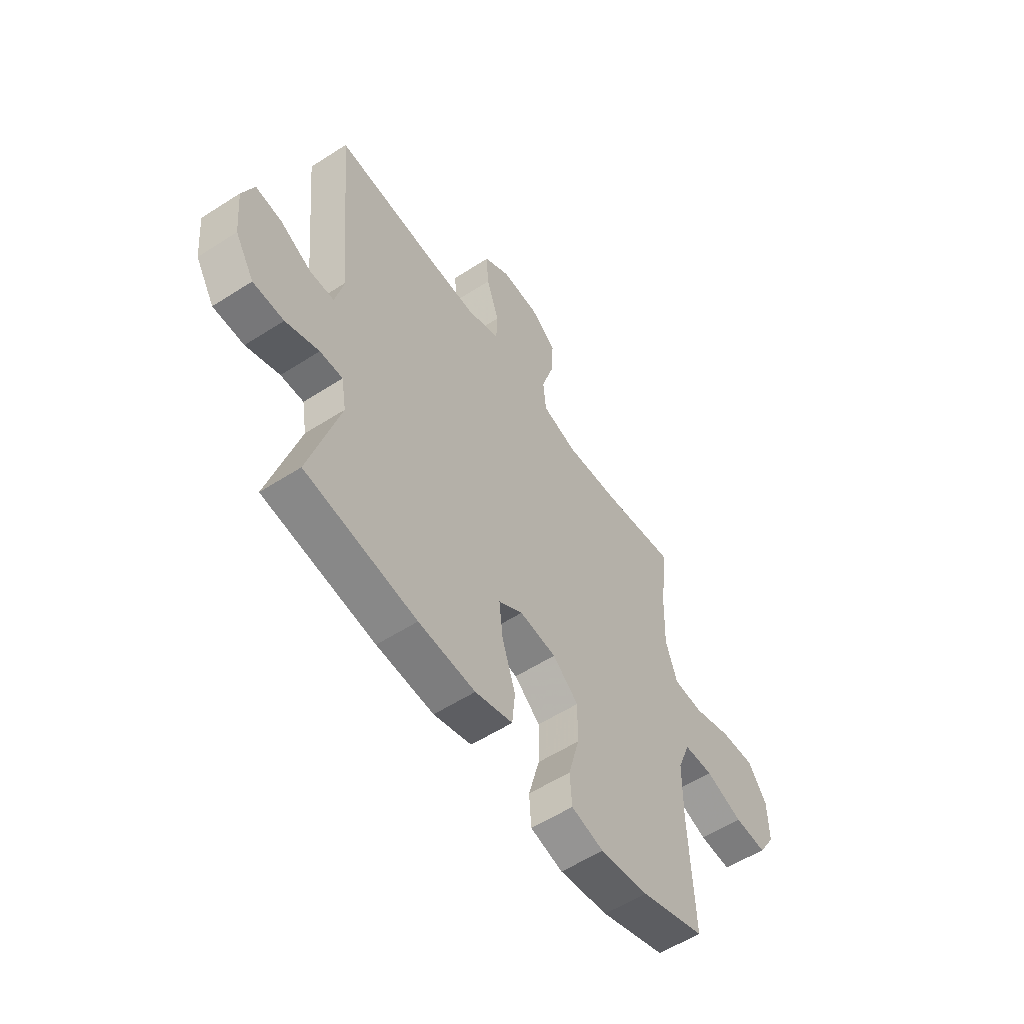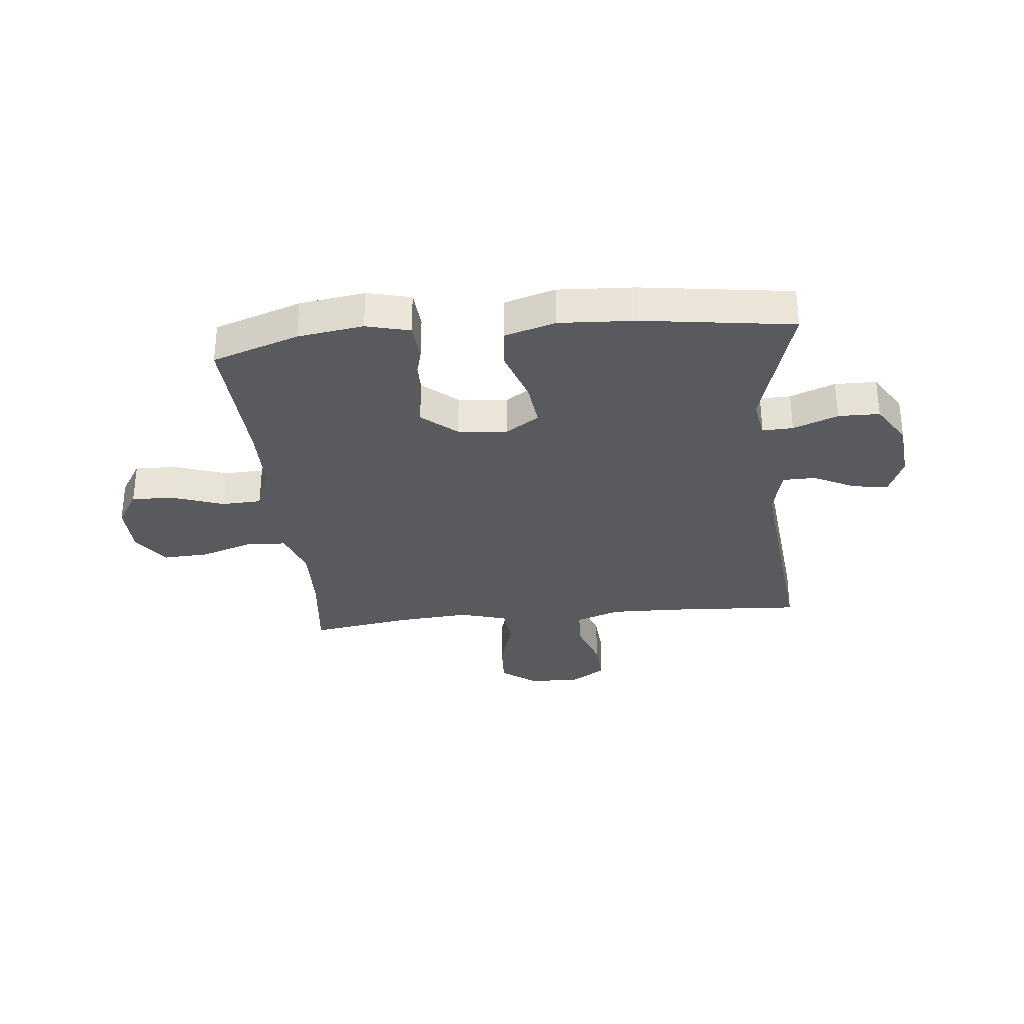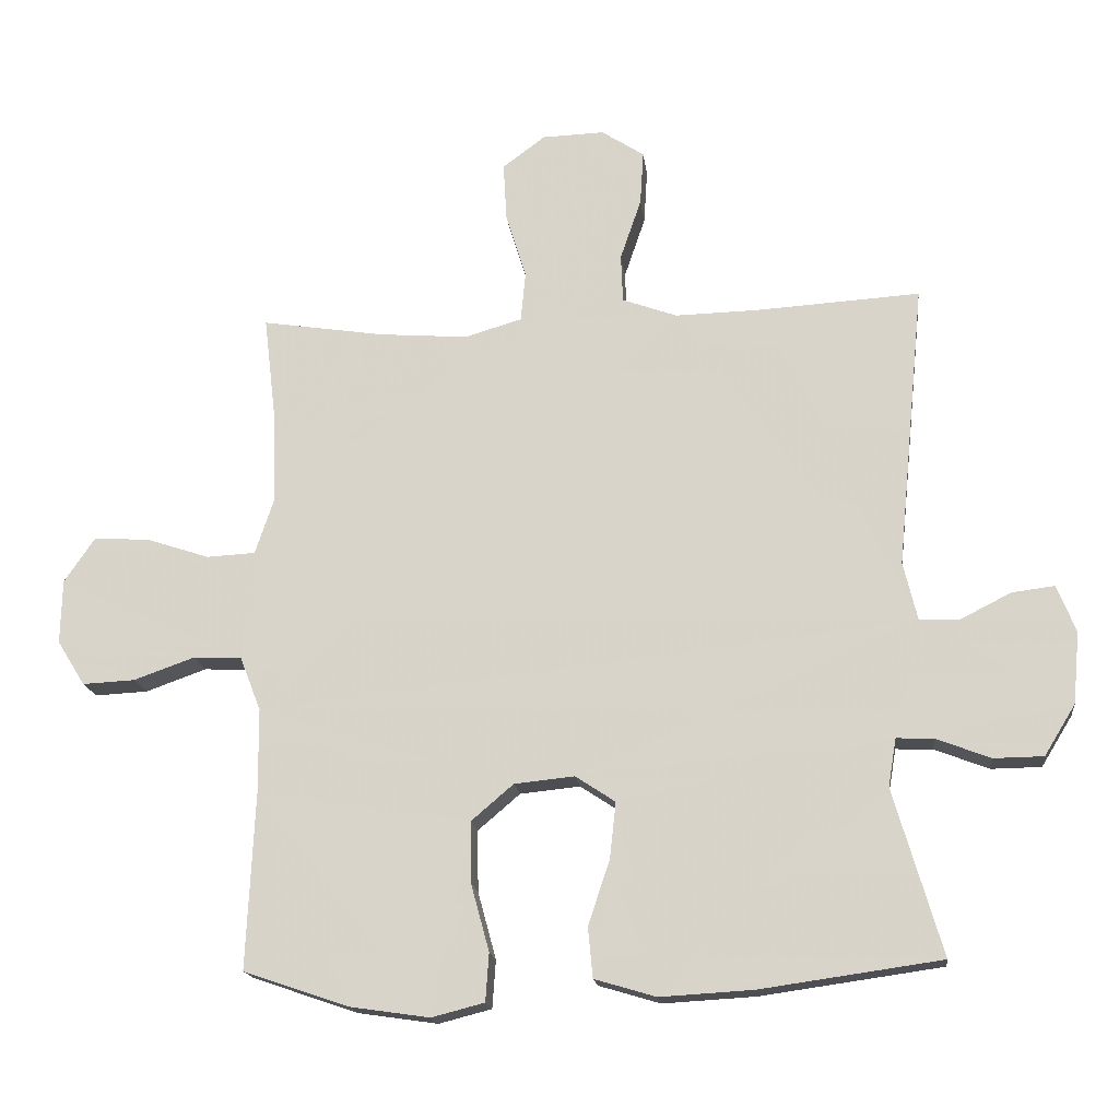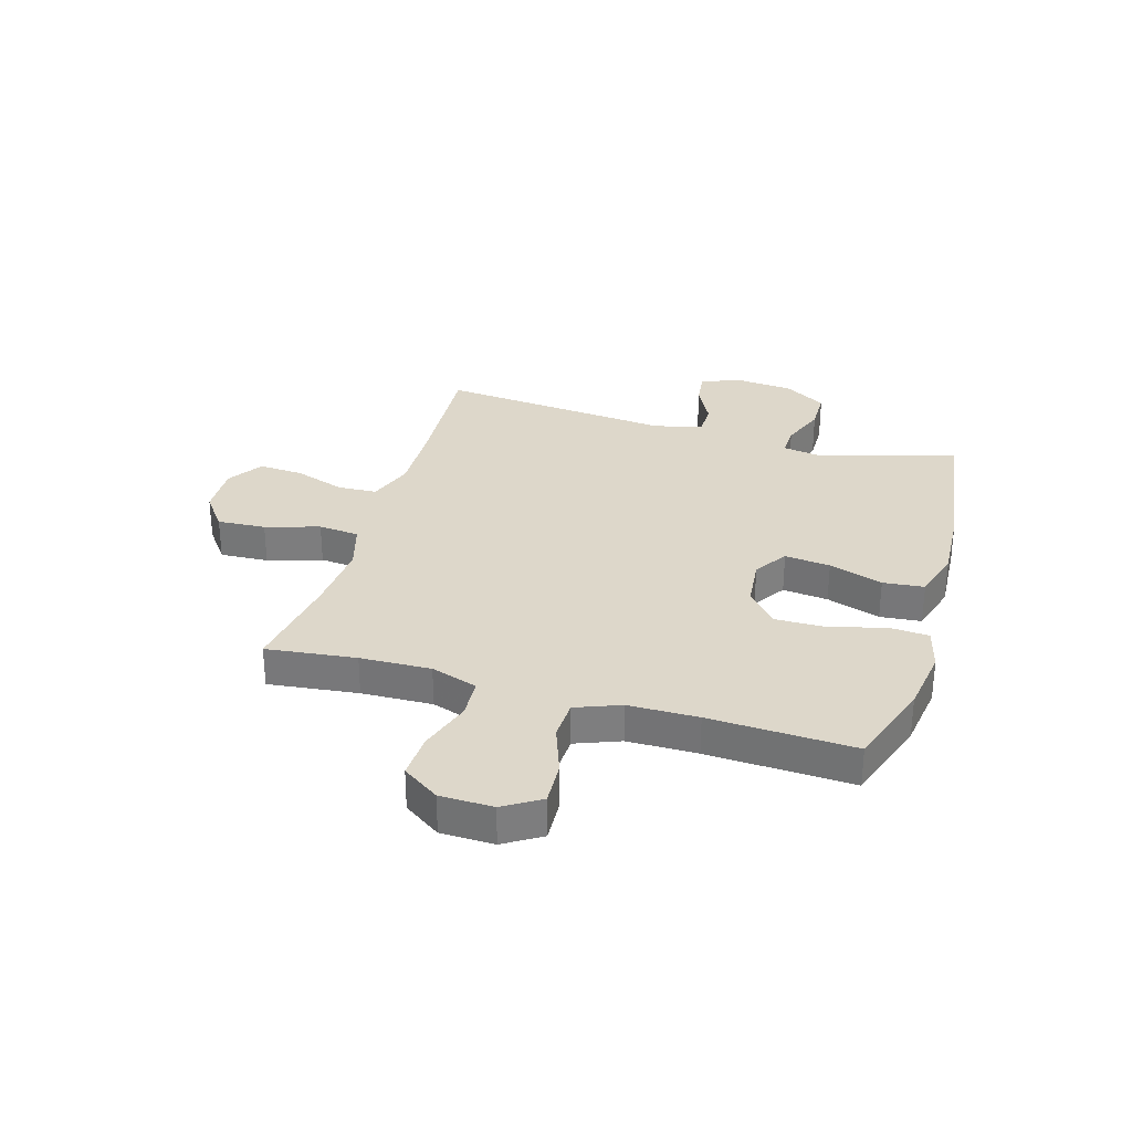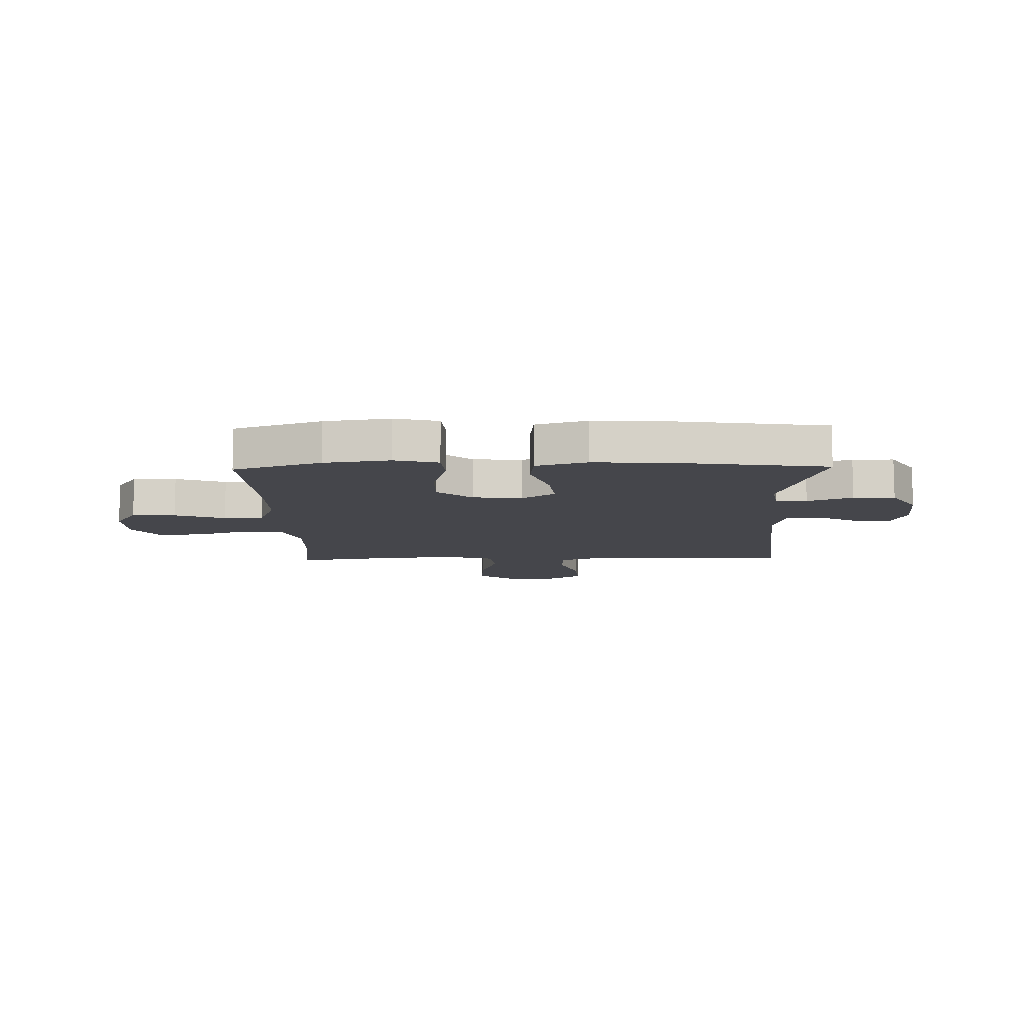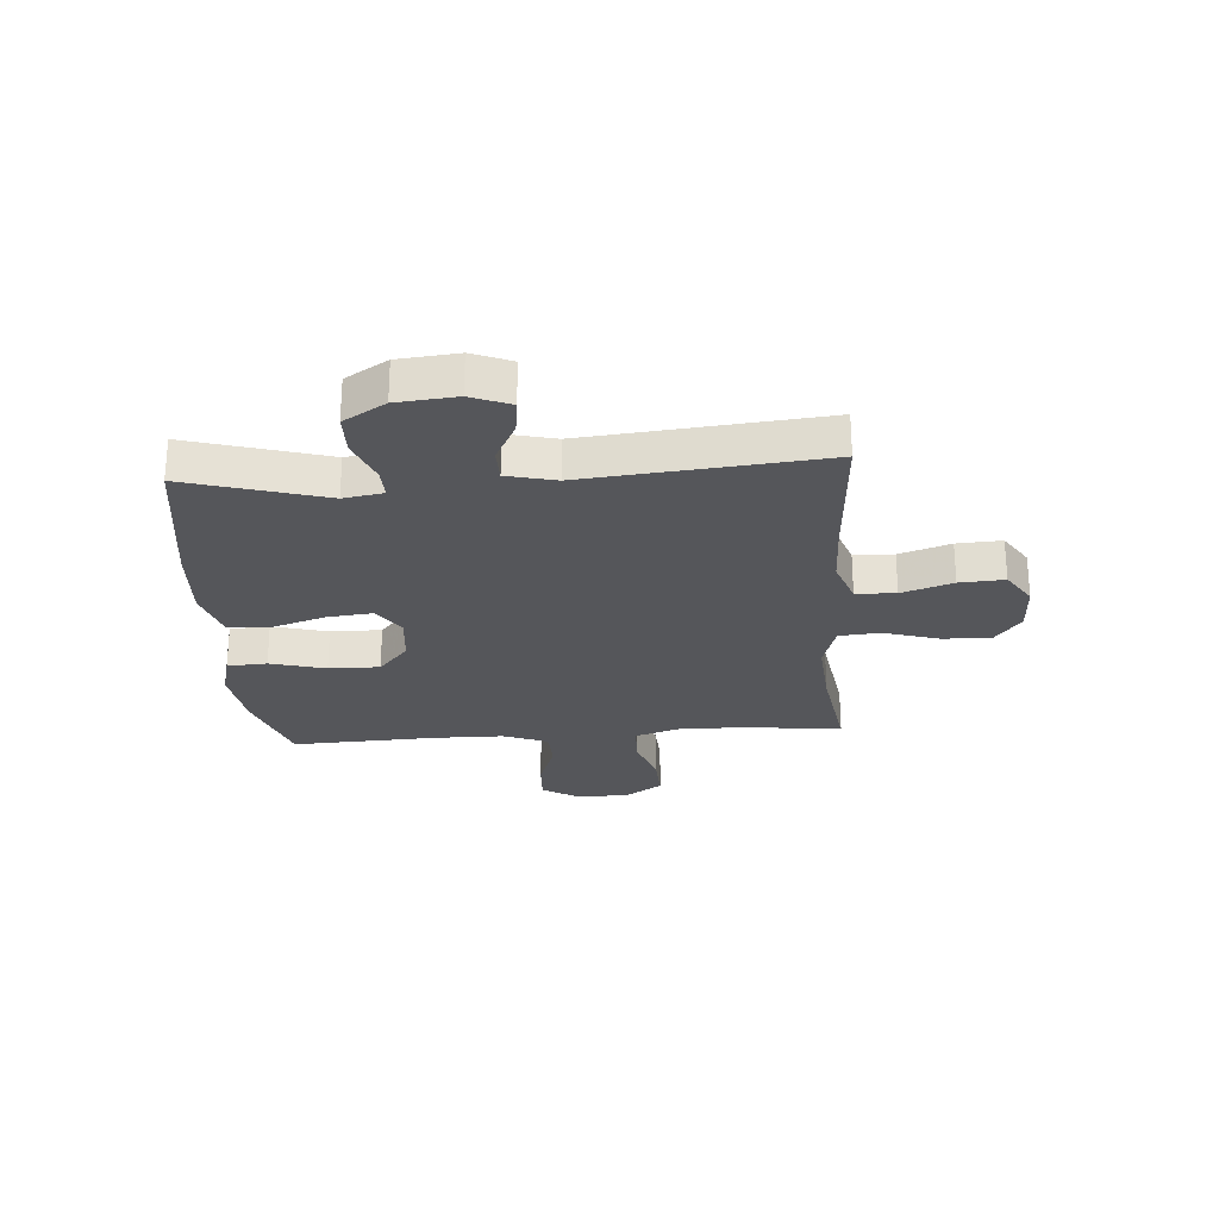
<metadata>
{"format":"obj","ext":"obj","renderer":"f3d","projection":"perspective","resolution":1024,"background":"white","views":[{"elev":-56.6,"azim":-56.1,"up":"+Z"},{"elev":-31.2,"azim":-174.1,"up":"+Y"},{"elev":-17.1,"azim":-173.4,"up":"+Z"},{"elev":30.9,"azim":106.4,"up":"+Y"},{"elev":-10.1,"azim":-178.6,"up":"+Y"},{"elev":-25.9,"azim":-85.9,"up":"+Y"}]}
</metadata>
<code>
v 0.5 0.07 -0.5
v 0.344 0.07 -0.553
v 0.227 0.07 -0.57
v 0.149 0.07 -0.55
v 0.144 0.07 -0.479
v 0.171 0.07 -0.38
v 0.172 0.07 -0.289
v 0.11 0.07 -0.236
v 0.021 0.07 -0.227
v -0.038 0.07 -0.266
v -0.029 0.07 -0.348
v 0.003 0.07 -0.445
v -0.004 0.07 -0.519
v -0.095 0.07 -0.546
v -0.232 0.07 -0.538
v -0.5 0.07 -0.5
v -0.428 0.07 -0.254
v -0.44 0.07 -0.183
v -0.495 0.07 -0.185
v -0.575 0.07 -0.216
v -0.649 0.07 -0.215
v -0.695 0.07 -0.14
v -0.705 0.07 -0.034
v -0.677 0.07 0.036
v -0.614 0.07 0.028
v -0.539 0.07 -0.01
v -0.48 0.07 -0.009
v -0.459 0.07 0.078
v -0.5 0.07 0.5
v -0.258 0.07 0.485
v -0.135 0.07 0.482
v -0.054 0.07 0.511
v -0.051 0.07 0.582
v -0.082 0.07 0.673
v -0.087 0.07 0.753
v -0.024 0.07 0.794
v 0.068 0.07 0.791
v 0.131 0.07 0.744
v 0.126 0.07 0.657
v 0.096 0.07 0.56
v 0.103 0.07 0.487
v 0.188 0.07 0.462
v 0.318 0.07 0.472
v 0.5 0.07 0.5
v 0.481 0.07 0.339
v 0.477 0.07 0.212
v 0.505 0.07 0.128
v 0.577 0.07 0.124
v 0.671 0.07 0.155
v 0.753 0.07 0.159
v 0.798 0.07 0.093
v 0.8 0.07 -0.002
v 0.759 0.07 -0.068
v 0.681 0.07 -0.064
v 0.591 0.07 -0.032
v 0.52 0.07 -0.035
v 0.489 0.07 -0.115
v 0.488 0.07 -0.24
v 0.5 0 -0.5
v 0.344 0 -0.553
v 0.227 0 -0.57
v 0.149 0 -0.55
v 0.144 0 -0.479
v 0.171 0 -0.38
v 0.172 0 -0.289
v 0.11 0 -0.236
v 0.021 0 -0.227
v -0.038 0 -0.266
v -0.029 0 -0.348
v 0.003 0 -0.445
v -0.004 0 -0.519
v -0.095 0 -0.546
v -0.232 0 -0.538
v -0.5 0 -0.5
v -0.428 0 -0.254
v -0.44 0 -0.183
v -0.495 0 -0.185
v -0.575 0 -0.216
v -0.649 0 -0.215
v -0.695 0 -0.14
v -0.705 0 -0.034
v -0.677 0 0.036
v -0.614 0 0.028
v -0.539 0 -0.01
v -0.48 0 -0.009
v -0.459 0 0.078
v -0.5 0 0.5
v -0.258 0 0.485
v -0.135 0 0.482
v -0.054 0 0.511
v -0.051 0 0.582
v -0.082 0 0.673
v -0.087 0 0.753
v -0.024 0 0.794
v 0.068 0 0.791
v 0.131 0 0.744
v 0.126 0 0.657
v 0.096 0 0.56
v 0.103 0 0.487
v 0.188 0 0.462
v 0.318 0 0.472
v 0.5 0 0.5
v 0.481 0 0.339
v 0.477 0 0.212
v 0.505 0 0.128
v 0.577 0 0.124
v 0.671 0 0.155
v 0.753 0 0.159
v 0.798 0 0.093
v 0.8 0 -0.002
v 0.759 0 -0.068
v 0.681 0 -0.064
v 0.591 0 -0.032
v 0.52 0 -0.035
v 0.489 0 -0.115
v 0.488 0 -0.24
f 52 53 54 55
f 52 55 56
f 51 52 56
f 48 49 50 51
f 47 48 51 56
f 46 47 56 57
f 43 44 45
f 42 43 45 46
f 41 42 46 57
f 37 38 39 40
f 37 40 41
f 36 37 41
f 33 34 35 36
f 32 33 36 41
f 31 32 41 57
f 28 29 30
f 27 28 30 31
f 23 24 25 26
f 23 26 27
f 22 23 27
f 19 20 21 22
f 18 19 22 27
f 14 15 16 17
f 14 17 18
f 11 12 13 14
f 10 11 14 18
f 9 10 18 27
f 3 4 5 6
f 3 6 7
f 58 1 2 3
f 58 3 7
f 57 58 7 8
f 27 31 57
f 8 9 27 57
f 113 112 111 110
f 114 113 110
f 114 110 109
f 109 108 107 106
f 114 109 106 105
f 115 114 105 104
f 103 102 101
f 104 103 101 100
f 115 104 100 99
f 98 97 96 95
f 99 98 95
f 99 95 94
f 94 93 92 91
f 99 94 91 90
f 115 99 90 89
f 88 87 86
f 89 88 86 85
f 84 83 82 81
f 85 84 81
f 85 81 80
f 80 79 78 77
f 85 80 77 76
f 75 74 73 72
f 76 75 72
f 72 71 70 69
f 76 72 69 68
f 85 76 68 67
f 64 63 62 61
f 65 64 61
f 61 60 59 116
f 65 61 116
f 66 65 116 115
f 115 89 85
f 115 85 67 66
f 1 59 60 2
f 2 60 61 3
f 3 61 62 4
f 4 62 63 5
f 5 63 64 6
f 6 64 65 7
f 7 65 66 8
f 8 66 67 9
f 9 67 68 10
f 10 68 69 11
f 11 69 70 12
f 12 70 71 13
f 13 71 72 14
f 14 72 73 15
f 15 73 74 16
f 16 74 75 17
f 17 75 76 18
f 18 76 77 19
f 19 77 78 20
f 20 78 79 21
f 21 79 80 22
f 22 80 81 23
f 23 81 82 24
f 24 82 83 25
f 25 83 84 26
f 26 84 85 27
f 27 85 86 28
f 28 86 87 29
f 29 87 88 30
f 30 88 89 31
f 31 89 90 32
f 32 90 91 33
f 33 91 92 34
f 34 92 93 35
f 35 93 94 36
f 36 94 95 37
f 37 95 96 38
f 38 96 97 39
f 39 97 98 40
f 40 98 99 41
f 41 99 100 42
f 42 100 101 43
f 43 101 102 44
f 44 102 103 45
f 45 103 104 46
f 46 104 105 47
f 47 105 106 48
f 48 106 107 49
f 49 107 108 50
f 50 108 109 51
f 51 109 110 52
f 52 110 111 53
f 53 111 112 54
f 54 112 113 55
f 55 113 114 56
f 56 114 115 57
f 57 115 116 58
f 58 116 59 1

</code>
